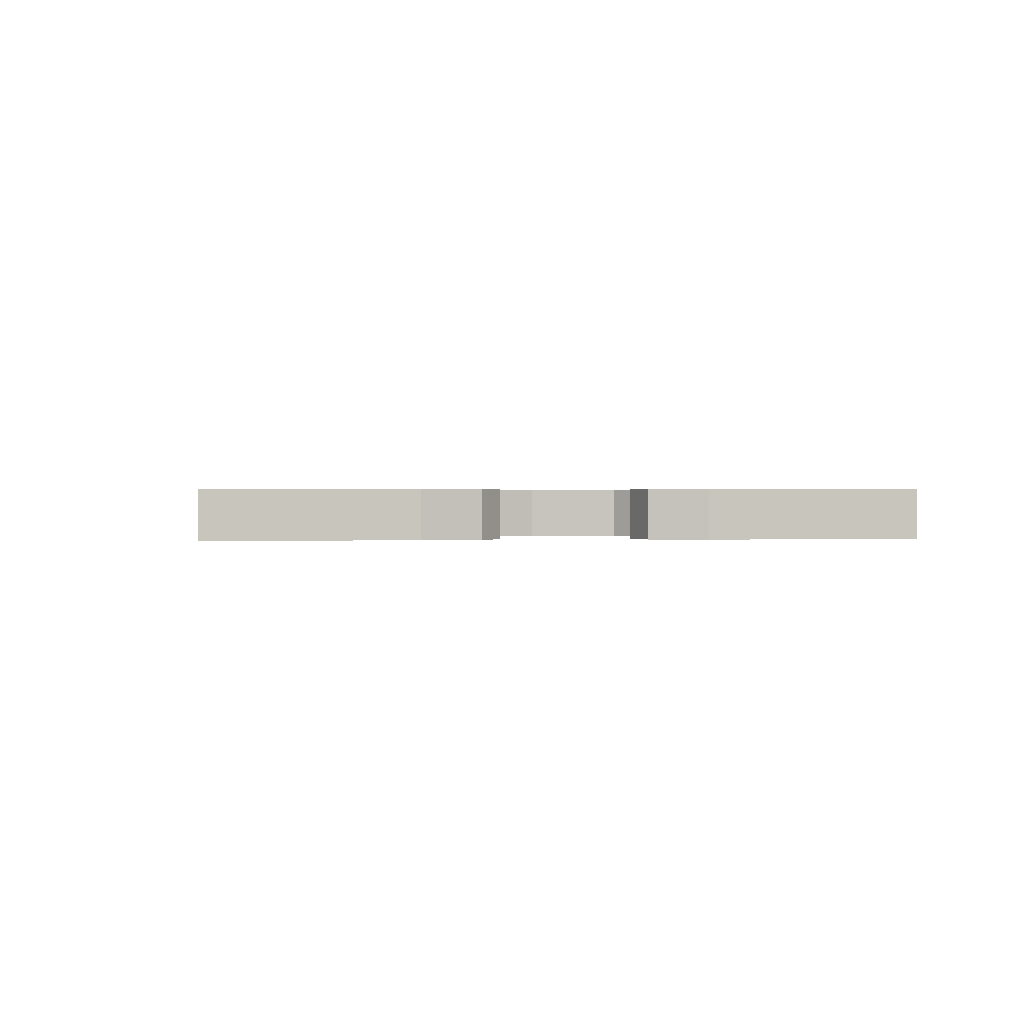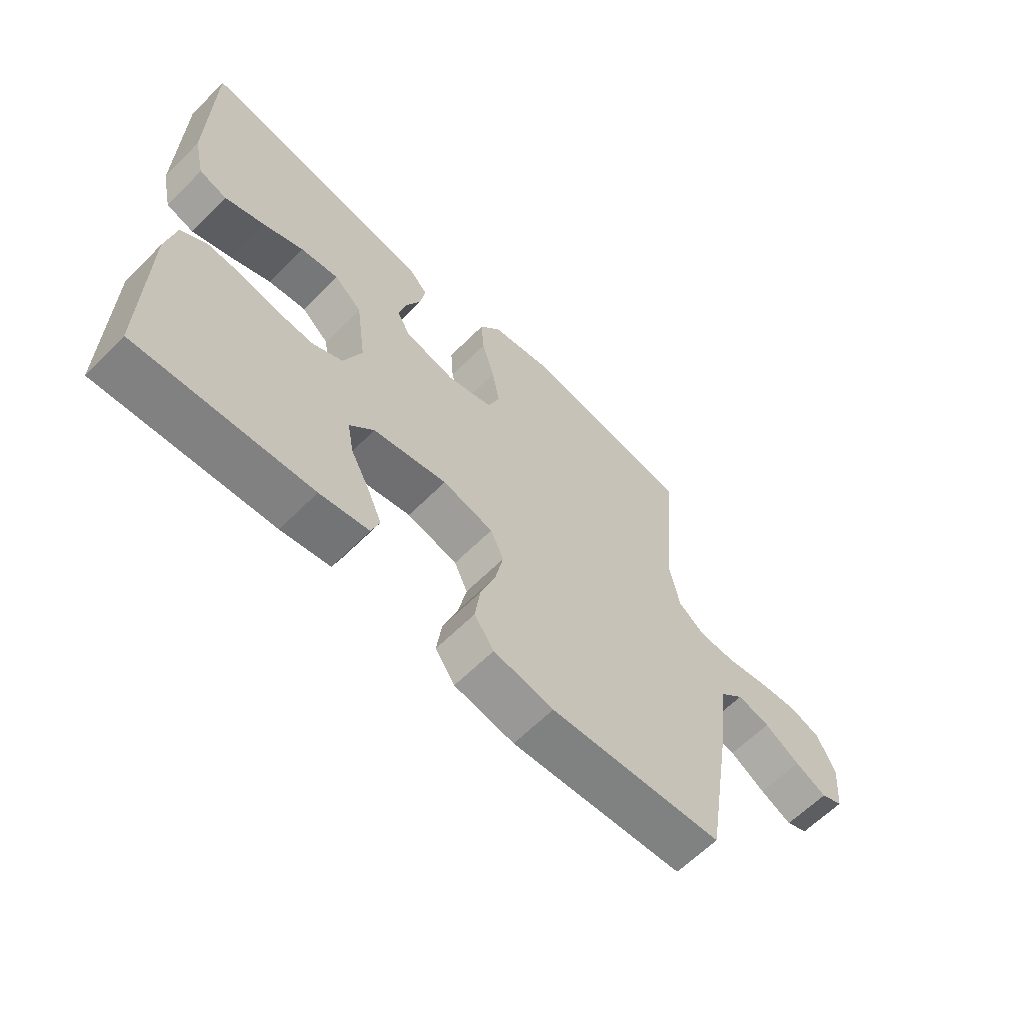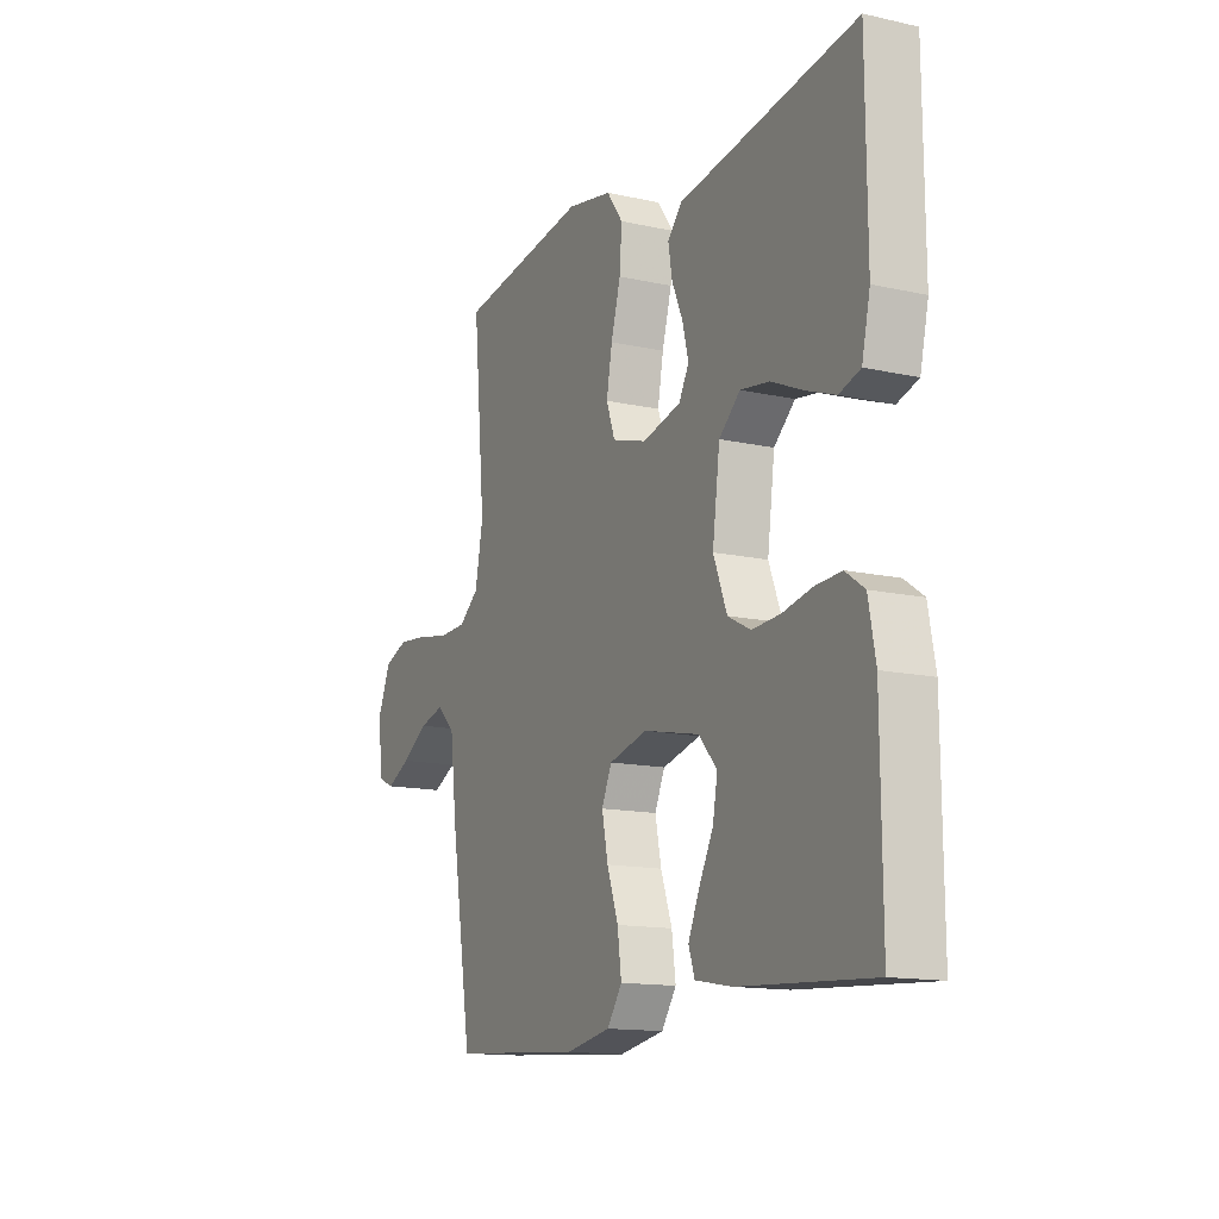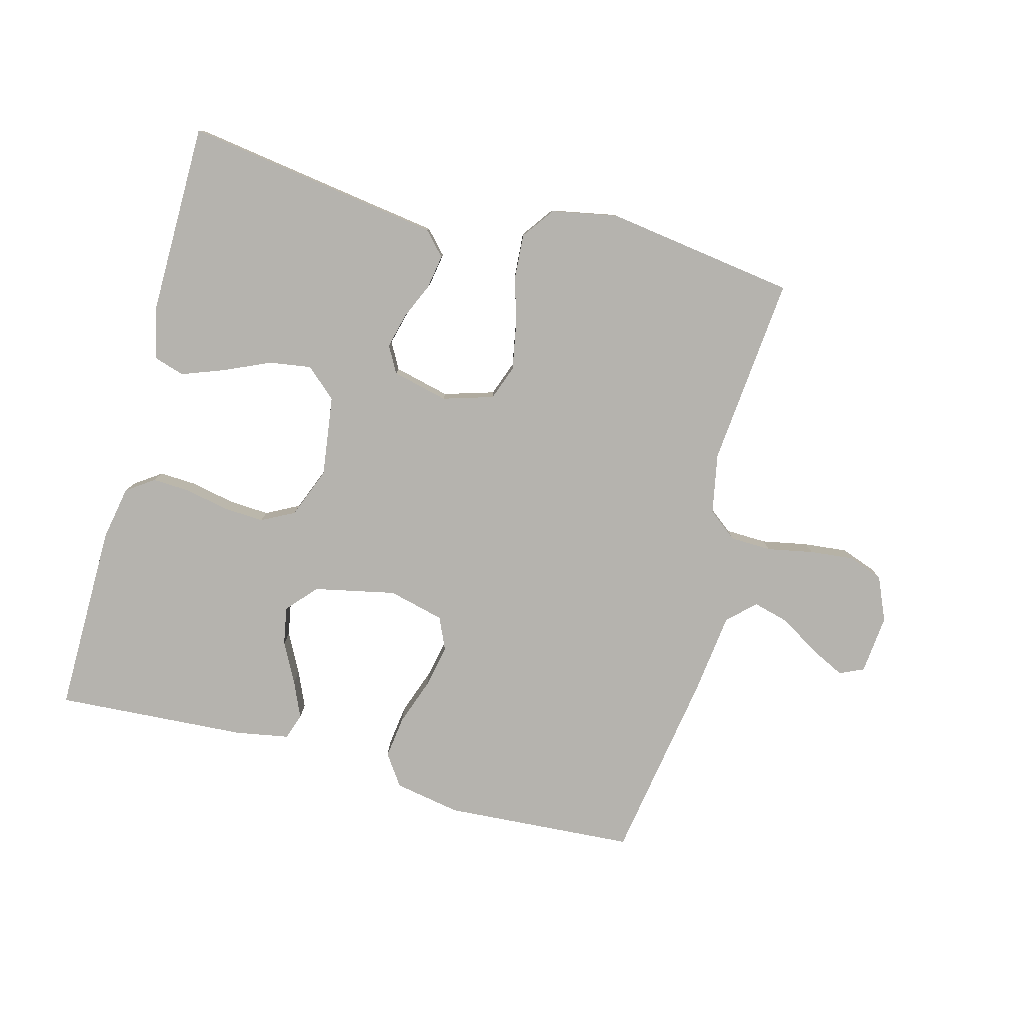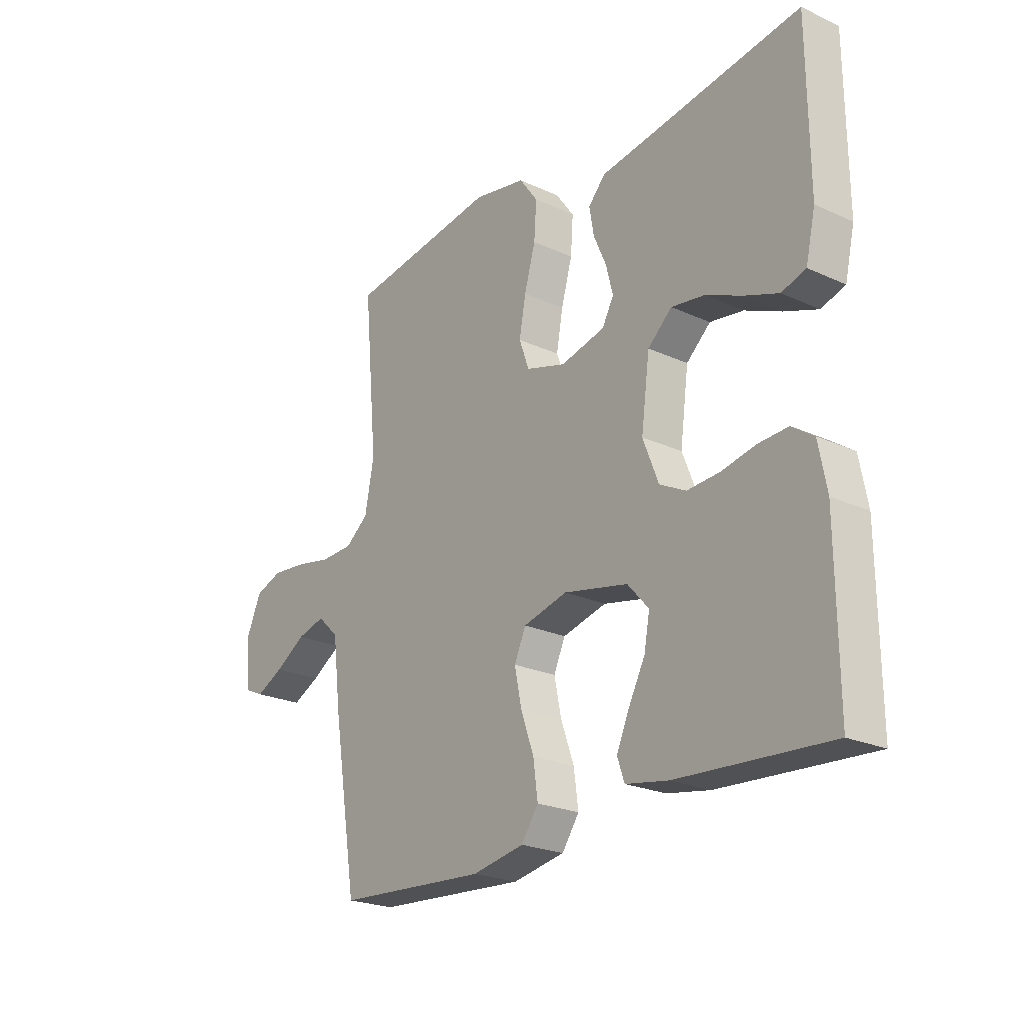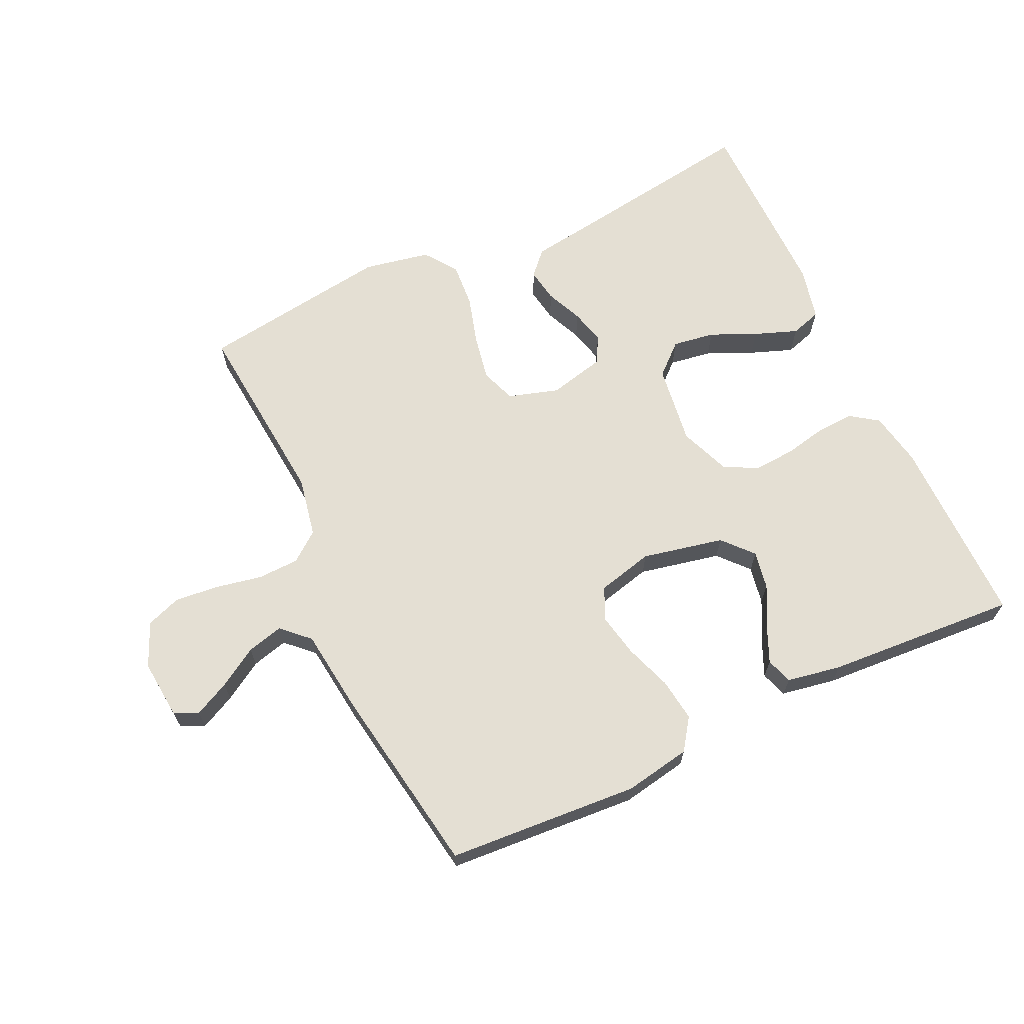
<metadata>
{"format":"obj","ext":"obj","renderer":"f3d","projection":"perspective","resolution":1024,"background":"white","views":[{"elev":0.3,"azim":-97.5,"up":"+Y"},{"elev":-62.7,"azim":-44.8,"up":"+Z"},{"elev":-13.9,"azim":-116.4,"up":"+Z"},{"elev":-80.0,"azim":-14.9,"up":"+Y"},{"elev":-23.1,"azim":-127.9,"up":"+Z"},{"elev":66.4,"azim":155.0,"up":"+Y"}]}
</metadata>
<code>
v -0.5 0.07 0.5
v -0.2 0.07 0.455
v -0.097 0.07 0.44
v -0.063 0.07 0.403
v -0.072 0.07 0.35
v -0.097 0.07 0.293
v -0.111 0.07 0.238
v -0.088 0.07 0.196
v 0 0.07 0.175
v 0.079 0.07 0.199
v 0.099 0.07 0.254
v 0.086 0.07 0.325
v 0.064 0.07 0.402
v 0.059 0.07 0.472
v 0.096 0.07 0.523
v 0.2 0.07 0.543
v 0.5 0.07 0.5
v 0.472 0.07 0.2
v 0.49 0.07 0.106
v 0.536 0.07 0.07
v 0.601 0.07 0.068
v 0.673 0.07 0.082
v 0.742 0.07 0.089
v 0.797 0.07 0.069
v 0.827 0.07 0
v 0.818 0.07 -0.093
v 0.78 0.07 -0.11
v 0.725 0.07 -0.083
v 0.664 0.07 -0.045
v 0.607 0.07 -0.03
v 0.565 0.07 -0.07
v 0.549 0.07 -0.2
v 0.5 0.07 -0.5
v 0.2 0.07 -0.52
v 0.096 0.07 -0.501
v 0.062 0.07 -0.452
v 0.071 0.07 -0.385
v 0.097 0.07 -0.312
v 0.111 0.07 -0.244
v 0.088 0.07 -0.193
v 0 0.07 -0.171
v -0.128 0.07 -0.198
v -0.17 0.07 -0.245
v -0.159 0.07 -0.305
v -0.126 0.07 -0.368
v -0.101 0.07 -0.425
v -0.115 0.07 -0.466
v -0.2 0.07 -0.481
v -0.5 0.07 -0.5
v -0.498 0.07 -0.2
v -0.482 0.07 -0.115
v -0.439 0.07 -0.085
v -0.38 0.07 -0.088
v -0.313 0.07 -0.102
v -0.248 0.07 -0.106
v -0.196 0.07 -0.079
v -0.165 0.07 0
v -0.182 0.07 0.126
v -0.23 0.07 0.169
v -0.296 0.07 0.159
v -0.368 0.07 0.127
v -0.435 0.07 0.102
v -0.483 0.07 0.117
v -0.502 0.07 0.2
v -0.5 0 0.5
v -0.2 0 0.455
v -0.097 0 0.44
v -0.063 0 0.403
v -0.072 0 0.35
v -0.097 0 0.293
v -0.111 0 0.238
v -0.088 0 0.196
v 0 0 0.175
v 0.079 0 0.199
v 0.099 0 0.254
v 0.086 0 0.325
v 0.064 0 0.402
v 0.059 0 0.472
v 0.096 0 0.523
v 0.2 0 0.543
v 0.5 0 0.5
v 0.472 0 0.2
v 0.49 0 0.106
v 0.536 0 0.07
v 0.601 0 0.068
v 0.673 0 0.082
v 0.742 0 0.089
v 0.797 0 0.069
v 0.827 0 0
v 0.818 0 -0.093
v 0.78 0 -0.11
v 0.725 0 -0.083
v 0.664 0 -0.045
v 0.607 0 -0.03
v 0.565 0 -0.07
v 0.549 0 -0.2
v 0.5 0 -0.5
v 0.2 0 -0.52
v 0.096 0 -0.501
v 0.062 0 -0.452
v 0.071 0 -0.385
v 0.097 0 -0.312
v 0.111 0 -0.244
v 0.088 0 -0.193
v 0 0 -0.171
v -0.128 0 -0.198
v -0.17 0 -0.245
v -0.159 0 -0.305
v -0.126 0 -0.368
v -0.101 0 -0.425
v -0.115 0 -0.466
v -0.2 0 -0.481
v -0.5 0 -0.5
v -0.498 0 -0.2
v -0.482 0 -0.115
v -0.439 0 -0.085
v -0.38 0 -0.088
v -0.313 0 -0.102
v -0.248 0 -0.106
v -0.196 0 -0.079
v -0.165 0 0
v -0.182 0 0.126
v -0.23 0 0.169
v -0.296 0 0.159
v -0.368 0 0.127
v -0.435 0 0.102
v -0.483 0 0.117
v -0.502 0 0.2
f 63 64 1 2
f 60 61 62 63
f 60 63 2 3
f 59 60 3 4
f 58 59 4 5
f 51 52 53 54
f 51 54 55
f 50 51 55
f 49 50 55
f 48 49 55 56
f 44 45 46 47
f 44 47 48
f 43 44 48
f 35 36 37 38
f 35 38 39
f 34 35 39
f 31 32 33 34
f 31 34 39
f 30 31 39 40
f 26 27 28 29
f 24 25 26 29
f 24 29 30
f 21 22 23 24
f 21 24 30 40
f 15 16 17 18
f 15 18 19
f 12 13 14 15
f 11 12 15 19
f 10 11 19 20
f 58 5 6
f 58 6 7
f 57 58 7 8
f 43 48 56 57
f 42 43 57 8
f 41 42 8 9
f 20 21 40 41
f 9 10 20 41
f 66 65 128 127
f 127 126 125 124
f 67 66 127 124
f 68 67 124 123
f 69 68 123 122
f 118 117 116 115
f 119 118 115
f 119 115 114
f 119 114 113
f 120 119 113 112
f 111 110 109 108
f 112 111 108
f 112 108 107
f 102 101 100 99
f 103 102 99
f 103 99 98
f 98 97 96 95
f 103 98 95
f 104 103 95 94
f 93 92 91 90
f 93 90 89 88
f 94 93 88
f 88 87 86 85
f 104 94 88 85
f 82 81 80 79
f 83 82 79
f 79 78 77 76
f 83 79 76 75
f 84 83 75 74
f 70 69 122
f 71 70 122
f 72 71 122 121
f 121 120 112 107
f 72 121 107 106
f 73 72 106 105
f 105 104 85 84
f 105 84 74 73
f 1 65 66 2
f 2 66 67 3
f 3 67 68 4
f 4 68 69 5
f 5 69 70 6
f 6 70 71 7
f 7 71 72 8
f 8 72 73 9
f 9 73 74 10
f 10 74 75 11
f 11 75 76 12
f 12 76 77 13
f 13 77 78 14
f 14 78 79 15
f 15 79 80 16
f 16 80 81 17
f 17 81 82 18
f 18 82 83 19
f 19 83 84 20
f 20 84 85 21
f 21 85 86 22
f 22 86 87 23
f 23 87 88 24
f 24 88 89 25
f 25 89 90 26
f 26 90 91 27
f 27 91 92 28
f 28 92 93 29
f 29 93 94 30
f 30 94 95 31
f 31 95 96 32
f 32 96 97 33
f 33 97 98 34
f 34 98 99 35
f 35 99 100 36
f 36 100 101 37
f 37 101 102 38
f 38 102 103 39
f 39 103 104 40
f 40 104 105 41
f 41 105 106 42
f 42 106 107 43
f 43 107 108 44
f 44 108 109 45
f 45 109 110 46
f 46 110 111 47
f 47 111 112 48
f 48 112 113 49
f 49 113 114 50
f 50 114 115 51
f 51 115 116 52
f 52 116 117 53
f 53 117 118 54
f 54 118 119 55
f 55 119 120 56
f 56 120 121 57
f 57 121 122 58
f 58 122 123 59
f 59 123 124 60
f 60 124 125 61
f 61 125 126 62
f 62 126 127 63
f 63 127 128 64
f 64 128 65 1

</code>
